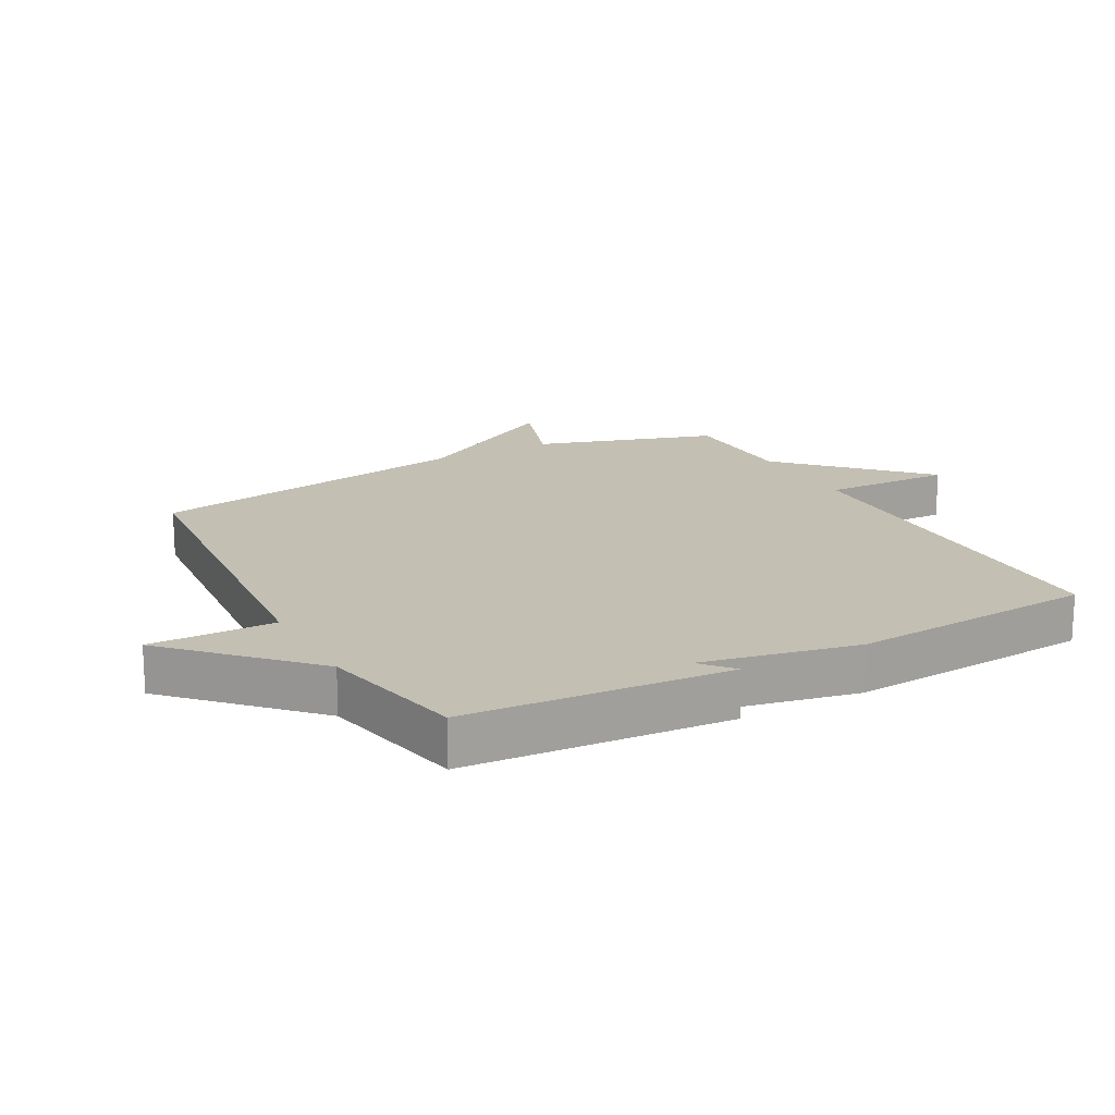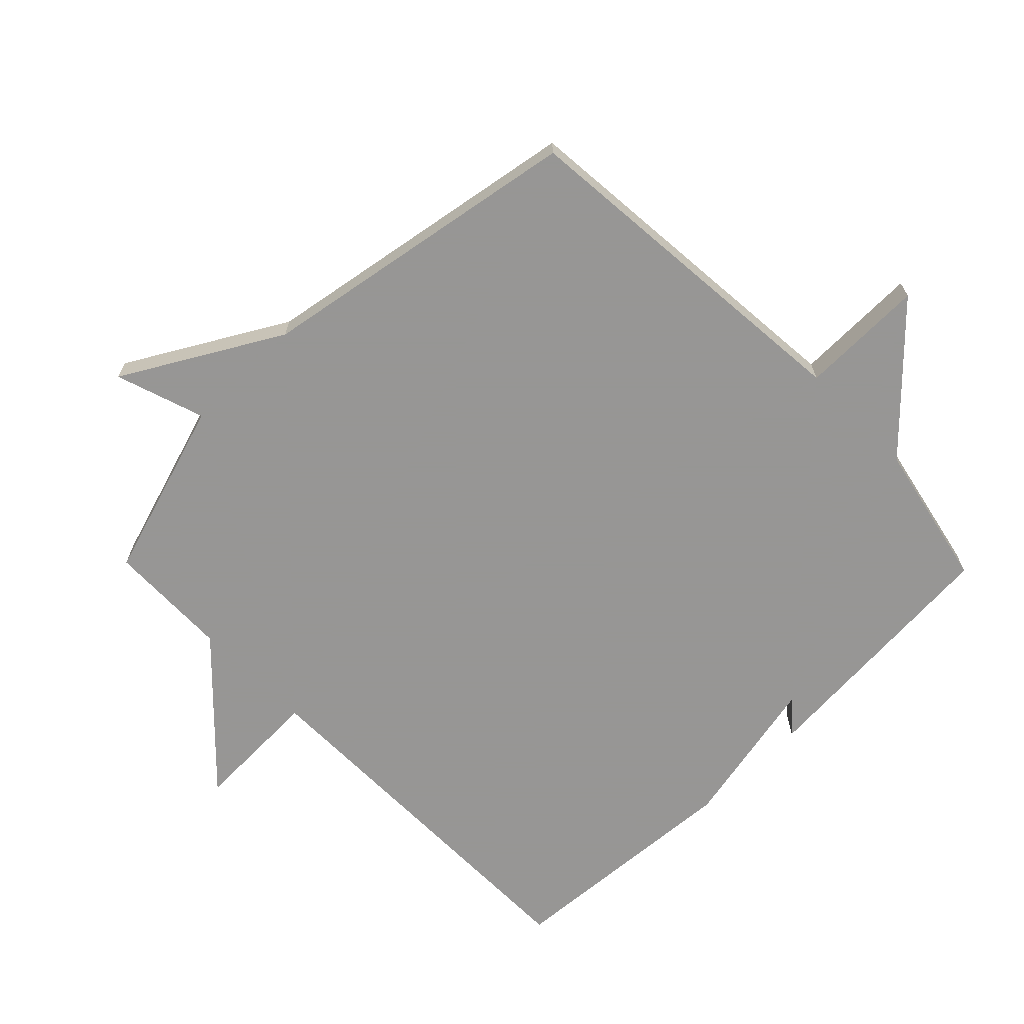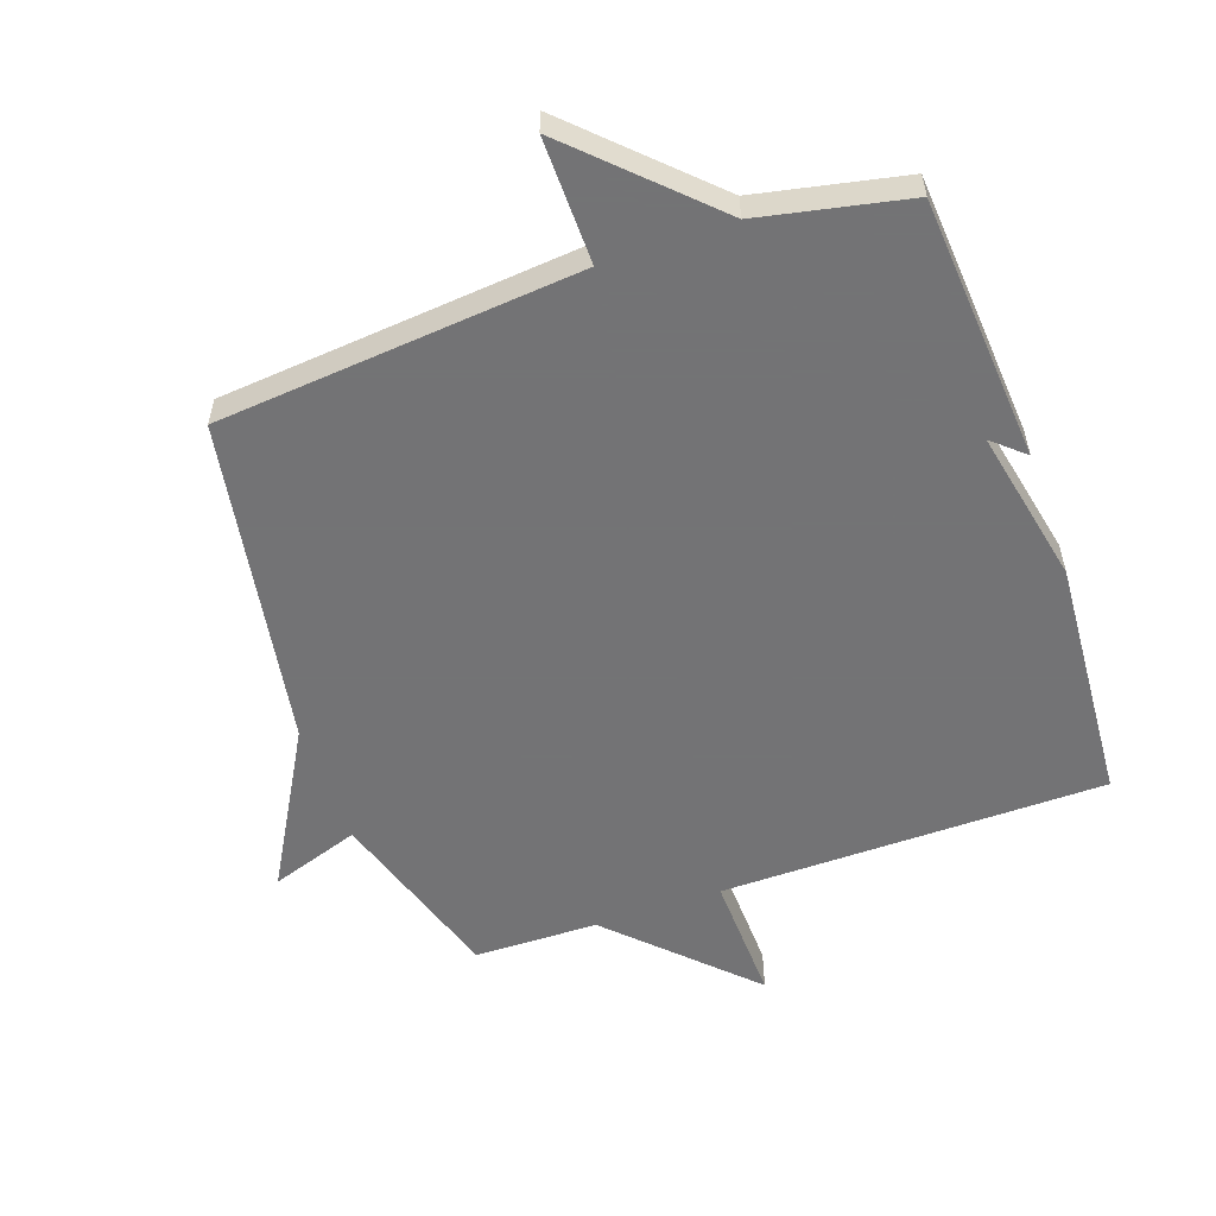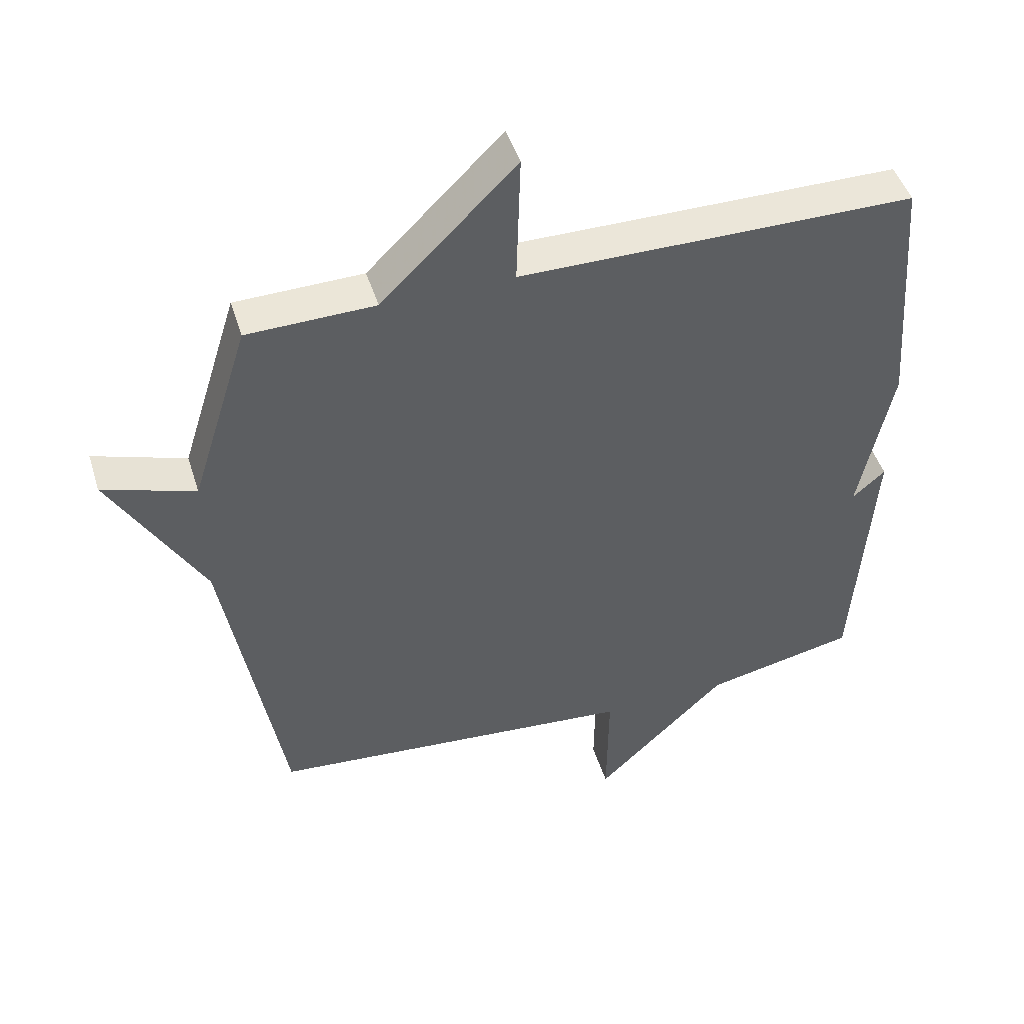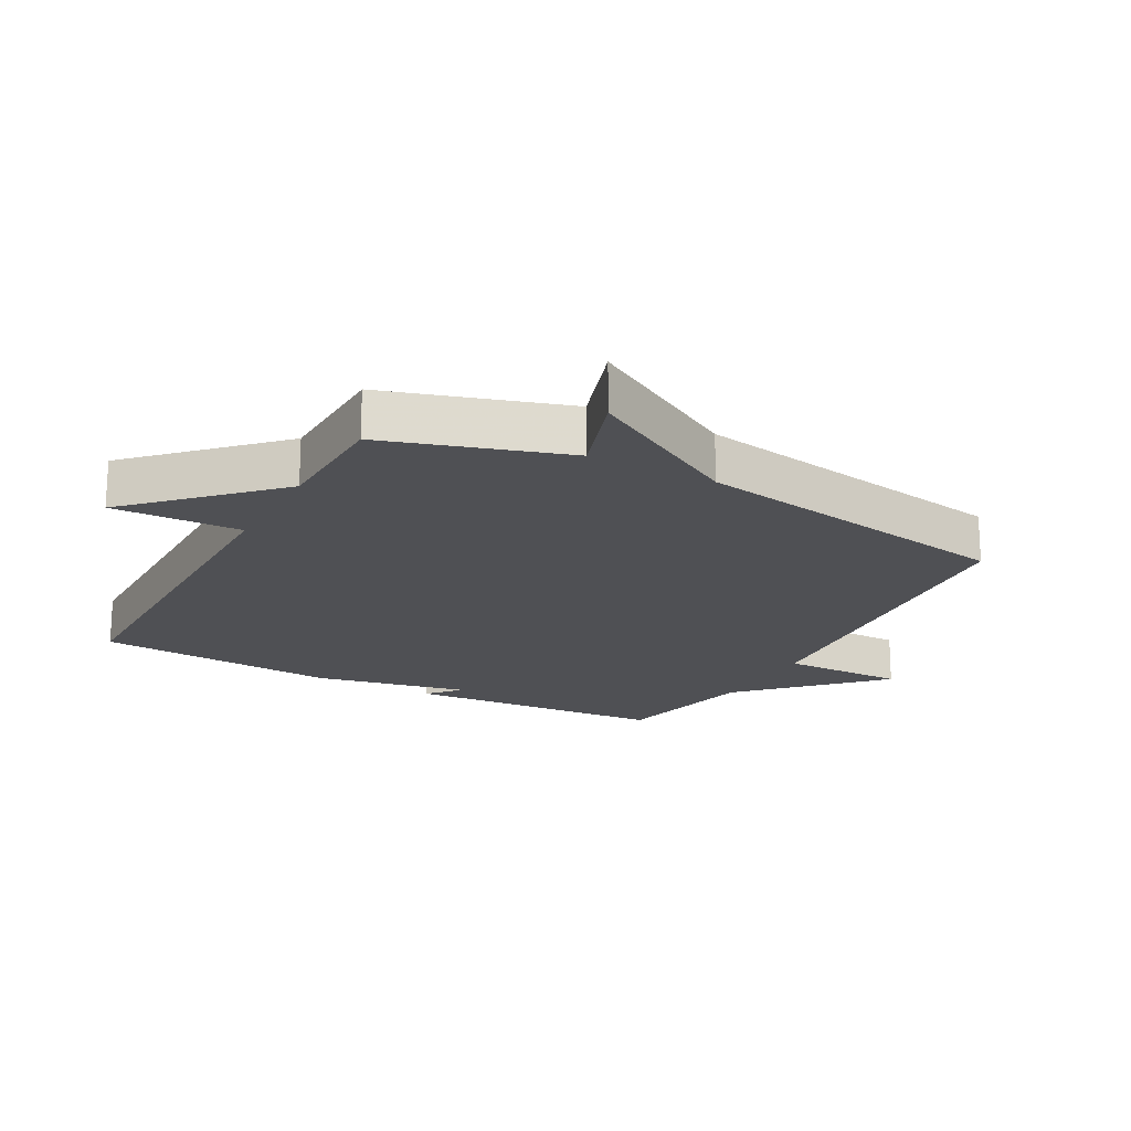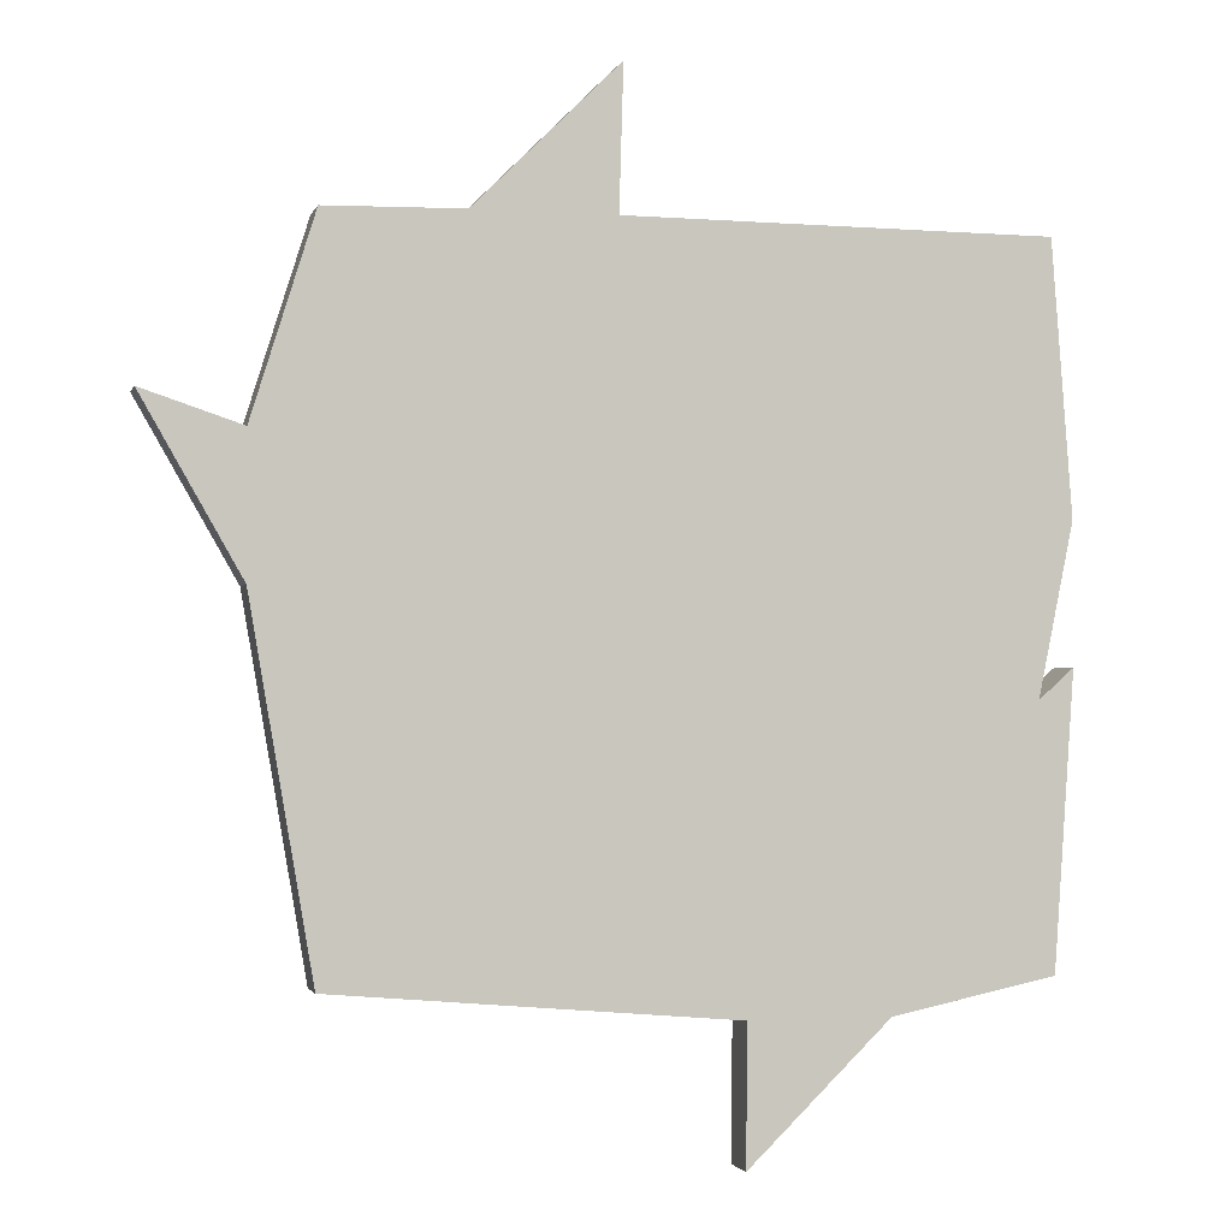
<metadata>
{"format":"obj","ext":"obj","renderer":"f3d","projection":"perspective","resolution":1024,"background":"white","views":[{"elev":17.9,"azim":-118.4,"up":"+Y"},{"elev":-67.8,"azim":134.4,"up":"+Y"},{"elev":-56.0,"azim":-160.5,"up":"+Y"},{"elev":47.1,"azim":162.9,"up":"+Z"},{"elev":-19.1,"azim":61.4,"up":"+Y"},{"elev":-1.9,"azim":166.0,"up":"+Z"}]}
</metadata>
<code>
v -0.5 0.07 0.5
v 0.105 0.07 0.504
v 0.099 0.07 0.708
v 0.305 0.07 0.504
v 0.5 0.07 0.5
v 0.589 0.07 0.216
v 0.73 0.07 0.263
v 0.589 0.07 0.016
v 0.5 0.07 -0.5
v -0.068 0.07 -0.549
v -0.066 0.07 -0.746
v -0.268 0.07 -0.549
v -0.5 0.07 -0.5
v -0.529 0.07 -0.085
v -0.479 0.07 -0.129
v -0.529 0.07 0.115
v -0.5 0 0.5
v 0.105 0 0.504
v 0.099 0 0.708
v 0.305 0 0.504
v 0.5 0 0.5
v 0.589 0 0.216
v 0.73 0 0.263
v 0.589 0 0.016
v 0.5 0 -0.5
v -0.068 0 -0.549
v -0.066 0 -0.746
v -0.268 0 -0.549
v -0.5 0 -0.5
v -0.529 0 -0.085
v -0.479 0 -0.129
v -0.529 0 0.115
f 15 16 1 2
f 12 13 14 15
f 10 11 12 15
f 10 15 2
f 9 10 2
f 8 9 2
f 6 7 8
f 6 8 2
f 5 6 2
f 4 5 2
f 2 3 4
f 18 17 32 31
f 31 30 29 28
f 31 28 27 26
f 18 31 26
f 18 26 25
f 18 25 24
f 24 23 22
f 18 24 22
f 18 22 21
f 18 21 20
f 20 19 18
f 1 17 18 2
f 2 18 19 3
f 3 19 20 4
f 4 20 21 5
f 5 21 22 6
f 6 22 23 7
f 7 23 24 8
f 8 24 25 9
f 9 25 26 10
f 10 26 27 11
f 11 27 28 12
f 12 28 29 13
f 13 29 30 14
f 14 30 31 15
f 15 31 32 16
f 16 32 17 1

</code>
